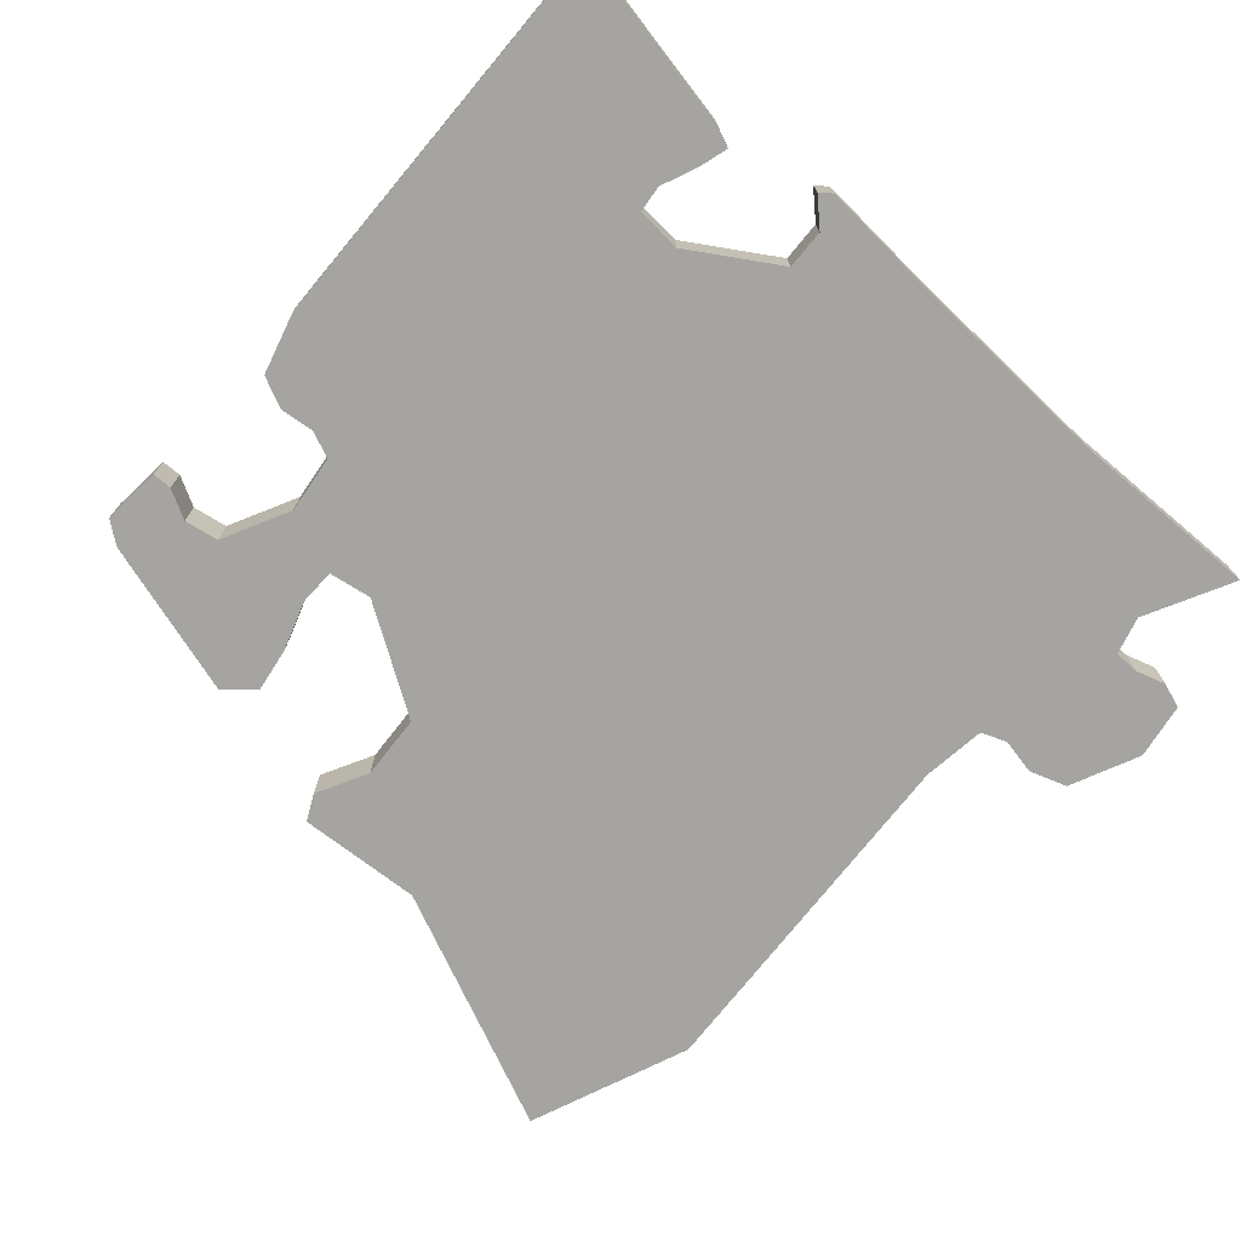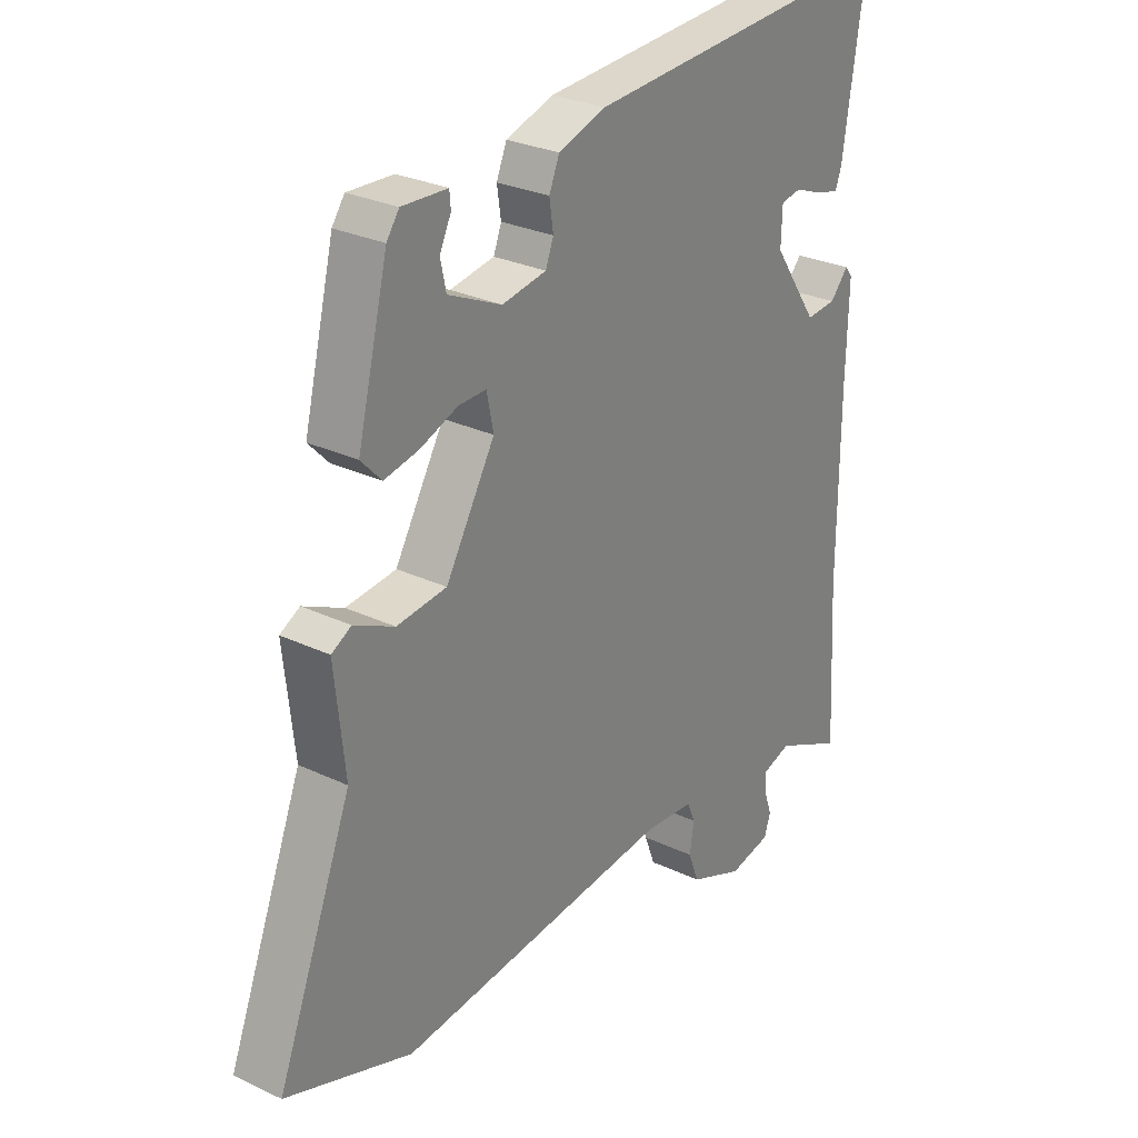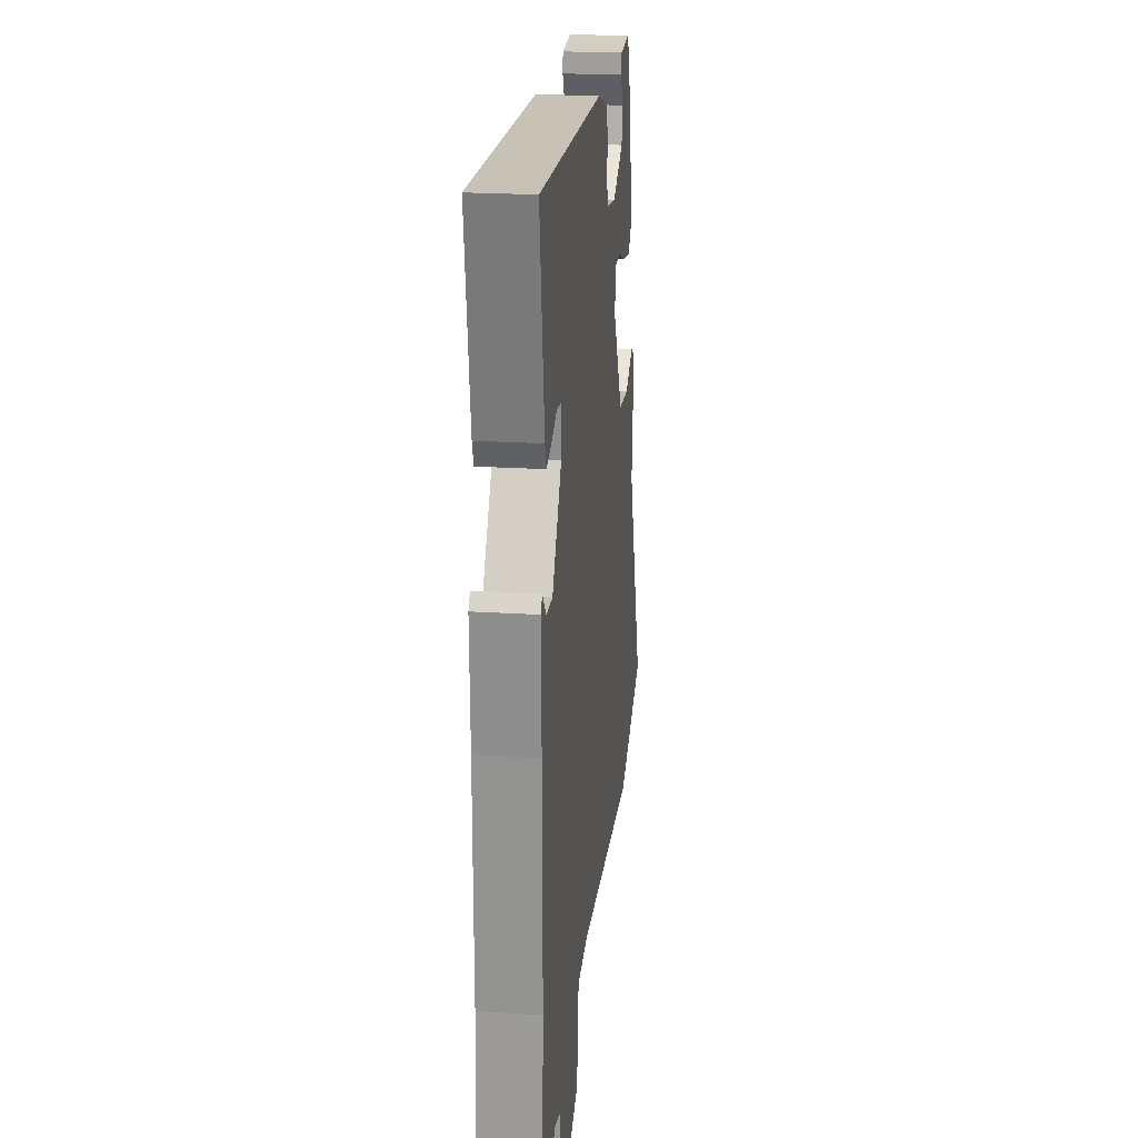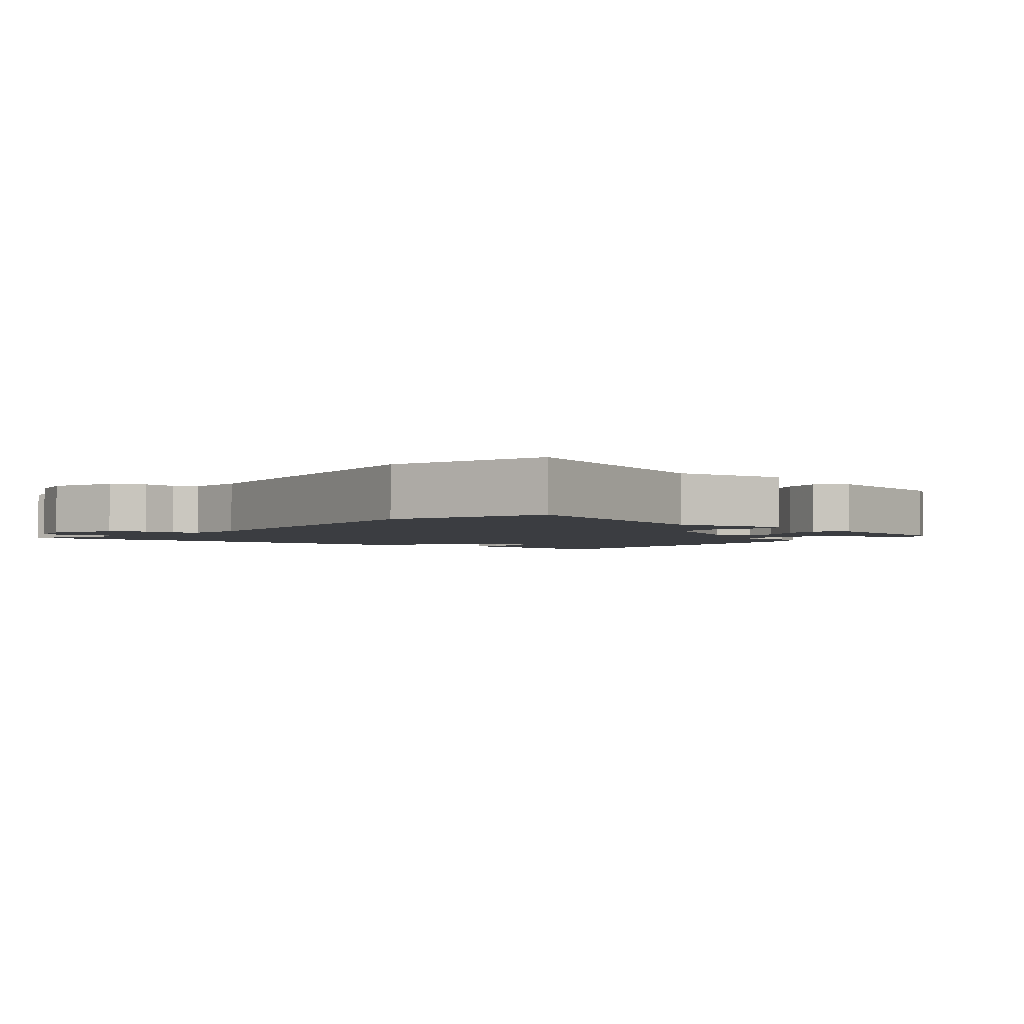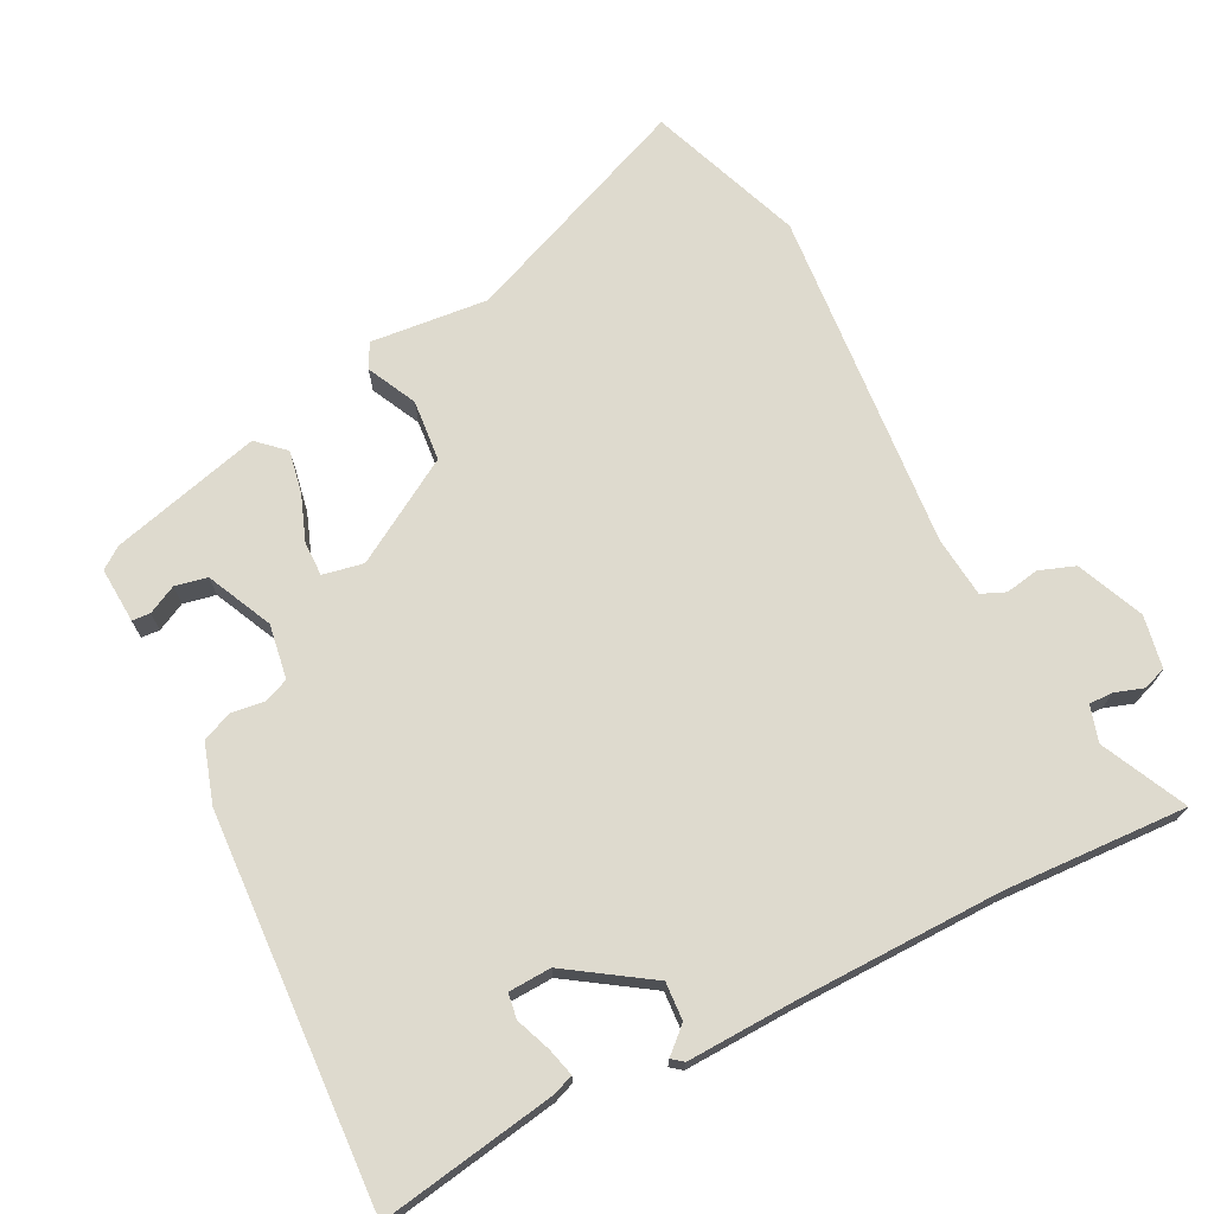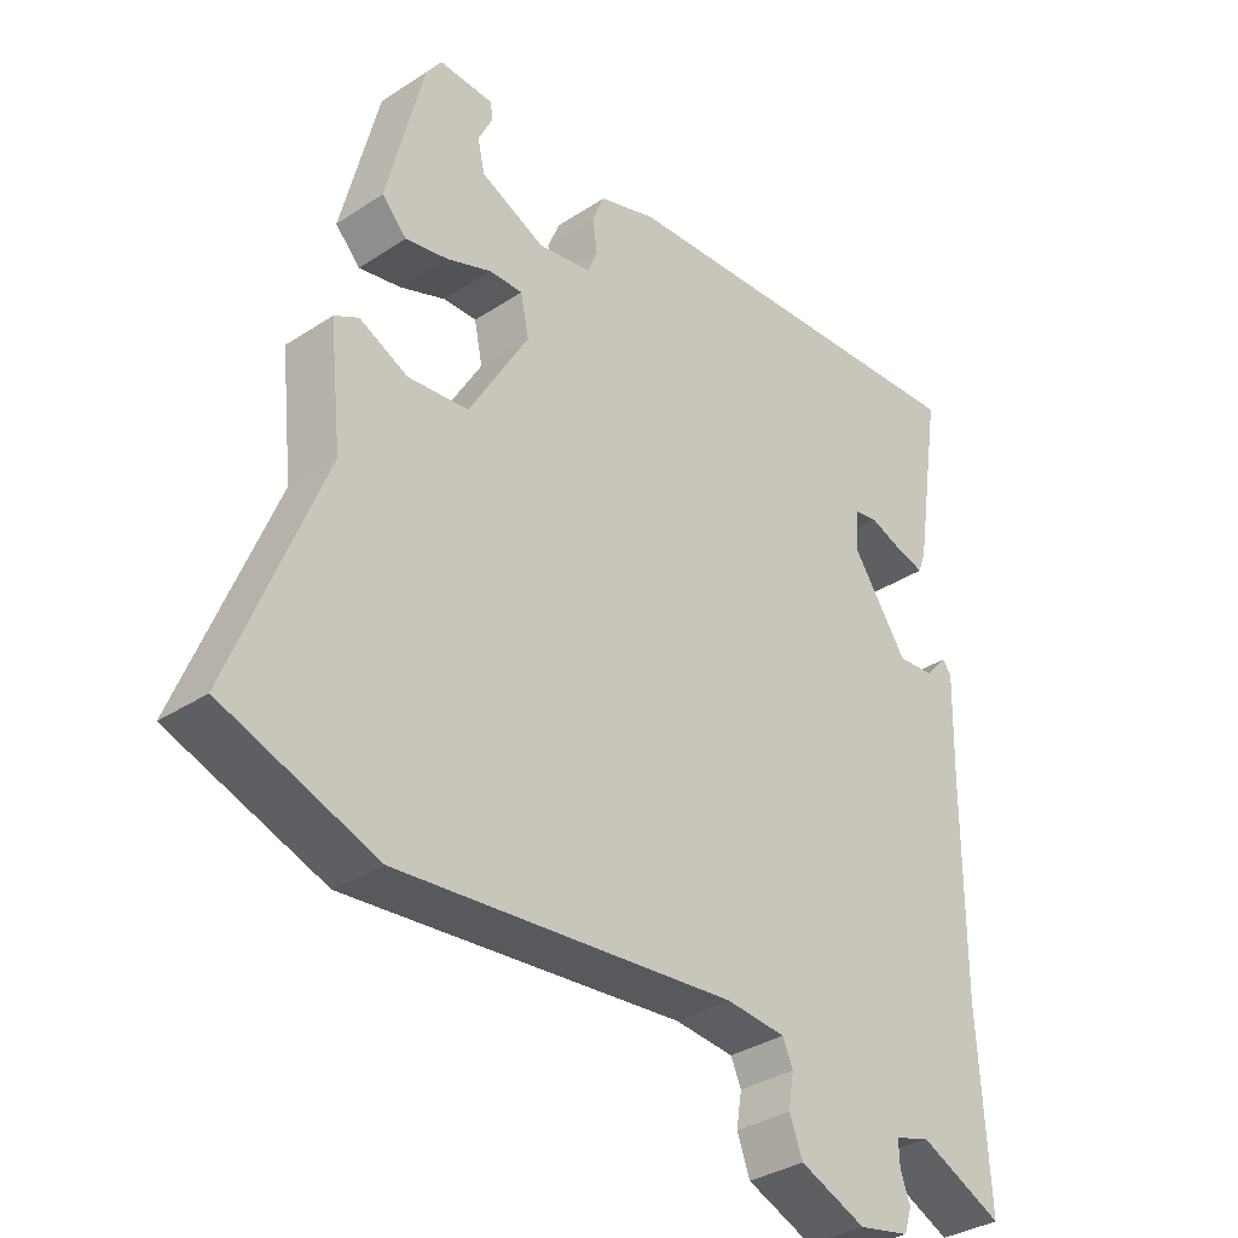
<metadata>
{"format":"obj","ext":"obj","renderer":"f3d","projection":"perspective","resolution":1024,"background":"white","views":[{"elev":-73.5,"azim":46.4,"up":"+Y"},{"elev":28.1,"azim":-54.3,"up":"+Z"},{"elev":22.5,"azim":96.2,"up":"+Z"},{"elev":-2.6,"azim":-127.2,"up":"+Y"},{"elev":71.2,"azim":62.5,"up":"+Y"},{"elev":-34.0,"azim":-48.3,"up":"+Z"}]}
</metadata>
<code>
v -0.439 0.07 -0.522
v -0.661 0.07 -0.442
v -0.529 0.07 -0.108
v -0.547 0.07 0.06
v -0.512 0.07 0.079
v -0.441 0.07 0.045
v -0.353 0.07 0.054
v -0.266 0.07 0.202
v -0.278 0.07 0.26
v -0.327 0.07 0.259
v -0.393 0.07 0.234
v -0.454 0.07 0.222
v -0.49 0.07 0.26
v -0.436 0.07 0.476
v -0.414 0.07 0.507
v -0.334 0.07 0.503
v -0.332 0.07 0.477
v -0.352 0.07 0.436
v -0.342 0.07 0.39
v -0.248 0.07 0.347
v -0.17 0.07 0.36
v -0.156 0.07 0.396
v -0.163 0.07 0.443
v -0.145 0.07 0.486
v -0.061 0.07 0.513
v 0.494 0.07 0.548
v 0.455 0.07 0.296
v 0.444 0.07 0.266
v 0.404 0.07 0.276
v 0.354 0.07 0.295
v 0.318 0.07 0.289
v 0.316 0.07 0.228
v 0.395 0.07 0.112
v 0.449 0.07 0.116
v 0.481 0.07 0.152
v 0.494 0.07 0.136
v 0.49 0.07 -0.019
v 0.489 0.07 -0.312
v 0.504 0.07 -0.574
v 0.382 0.07 -0.517
v 0.331 0.07 -0.533
v 0.332 0.07 -0.567
v 0.346 0.07 -0.607
v 0.335 0.07 -0.641
v 0.26 0.07 -0.656
v 0.164 0.07 -0.616
v 0.145 0.07 -0.566
v 0.153 0.07 -0.517
v 0.138 0.07 -0.483
v 0.051 0.07 -0.475
v -0.439 0 -0.522
v -0.661 0 -0.442
v -0.529 0 -0.108
v -0.547 0 0.06
v -0.512 0 0.079
v -0.441 0 0.045
v -0.353 0 0.054
v -0.266 0 0.202
v -0.278 0 0.26
v -0.327 0 0.259
v -0.393 0 0.234
v -0.454 0 0.222
v -0.49 0 0.26
v -0.436 0 0.476
v -0.414 0 0.507
v -0.334 0 0.503
v -0.332 0 0.477
v -0.352 0 0.436
v -0.342 0 0.39
v -0.248 0 0.347
v -0.17 0 0.36
v -0.156 0 0.396
v -0.163 0 0.443
v -0.145 0 0.486
v -0.061 0 0.513
v 0.494 0 0.548
v 0.455 0 0.296
v 0.444 0 0.266
v 0.404 0 0.276
v 0.354 0 0.295
v 0.318 0 0.289
v 0.316 0 0.228
v 0.395 0 0.112
v 0.449 0 0.116
v 0.481 0 0.152
v 0.494 0 0.136
v 0.49 0 -0.019
v 0.489 0 -0.312
v 0.504 0 -0.574
v 0.382 0 -0.517
v 0.331 0 -0.533
v 0.332 0 -0.567
v 0.346 0 -0.607
v 0.335 0 -0.641
v 0.26 0 -0.656
v 0.164 0 -0.616
v 0.145 0 -0.566
v 0.153 0 -0.517
v 0.138 0 -0.483
v 0.051 0 -0.475
f 46 47 48
f 45 46 48
f 44 45 48
f 43 44 48
f 42 43 48
f 41 42 48 49
f 40 41 49
f 38 39 40
f 37 38 40 49
f 37 49 50
f 36 37 50
f 35 36 50
f 34 35 50
f 28 29 30
f 27 28 30
f 26 27 30
f 25 26 30
f 24 25 30
f 24 30 31
f 23 24 31
f 22 23 31
f 21 22 31 32
f 16 17 18
f 15 16 18
f 14 15 18
f 13 14 18
f 13 18 19
f 12 13 19
f 11 12 19
f 10 11 19
f 9 10 19 20
f 3 4 5 6
f 3 6 7
f 2 3 7
f 1 2 7
f 50 1 7
f 34 50 7
f 33 34 7
f 21 32 33
f 20 21 33
f 9 20 33
f 8 9 33
f 7 8 33
f 98 97 96
f 98 96 95
f 98 95 94
f 98 94 93
f 98 93 92
f 99 98 92 91
f 99 91 90
f 90 89 88
f 99 90 88 87
f 100 99 87
f 100 87 86
f 100 86 85
f 100 85 84
f 80 79 78
f 80 78 77
f 80 77 76
f 80 76 75
f 80 75 74
f 81 80 74
f 81 74 73
f 81 73 72
f 82 81 72 71
f 68 67 66
f 68 66 65
f 68 65 64
f 68 64 63
f 69 68 63
f 69 63 62
f 69 62 61
f 69 61 60
f 70 69 60 59
f 56 55 54 53
f 57 56 53
f 57 53 52
f 57 52 51
f 57 51 100
f 57 100 84
f 57 84 83
f 83 82 71
f 83 71 70
f 83 70 59
f 83 59 58
f 83 58 57
f 1 51 52 2
f 2 52 53 3
f 3 53 54 4
f 4 54 55 5
f 5 55 56 6
f 6 56 57 7
f 7 57 58 8
f 8 58 59 9
f 9 59 60 10
f 10 60 61 11
f 11 61 62 12
f 12 62 63 13
f 13 63 64 14
f 14 64 65 15
f 15 65 66 16
f 16 66 67 17
f 17 67 68 18
f 18 68 69 19
f 19 69 70 20
f 20 70 71 21
f 21 71 72 22
f 22 72 73 23
f 23 73 74 24
f 24 74 75 25
f 25 75 76 26
f 26 76 77 27
f 27 77 78 28
f 28 78 79 29
f 29 79 80 30
f 30 80 81 31
f 31 81 82 32
f 32 82 83 33
f 33 83 84 34
f 34 84 85 35
f 35 85 86 36
f 36 86 87 37
f 37 87 88 38
f 38 88 89 39
f 39 89 90 40
f 40 90 91 41
f 41 91 92 42
f 42 92 93 43
f 43 93 94 44
f 44 94 95 45
f 45 95 96 46
f 46 96 97 47
f 47 97 98 48
f 48 98 99 49
f 49 99 100 50
f 50 100 51 1

</code>
